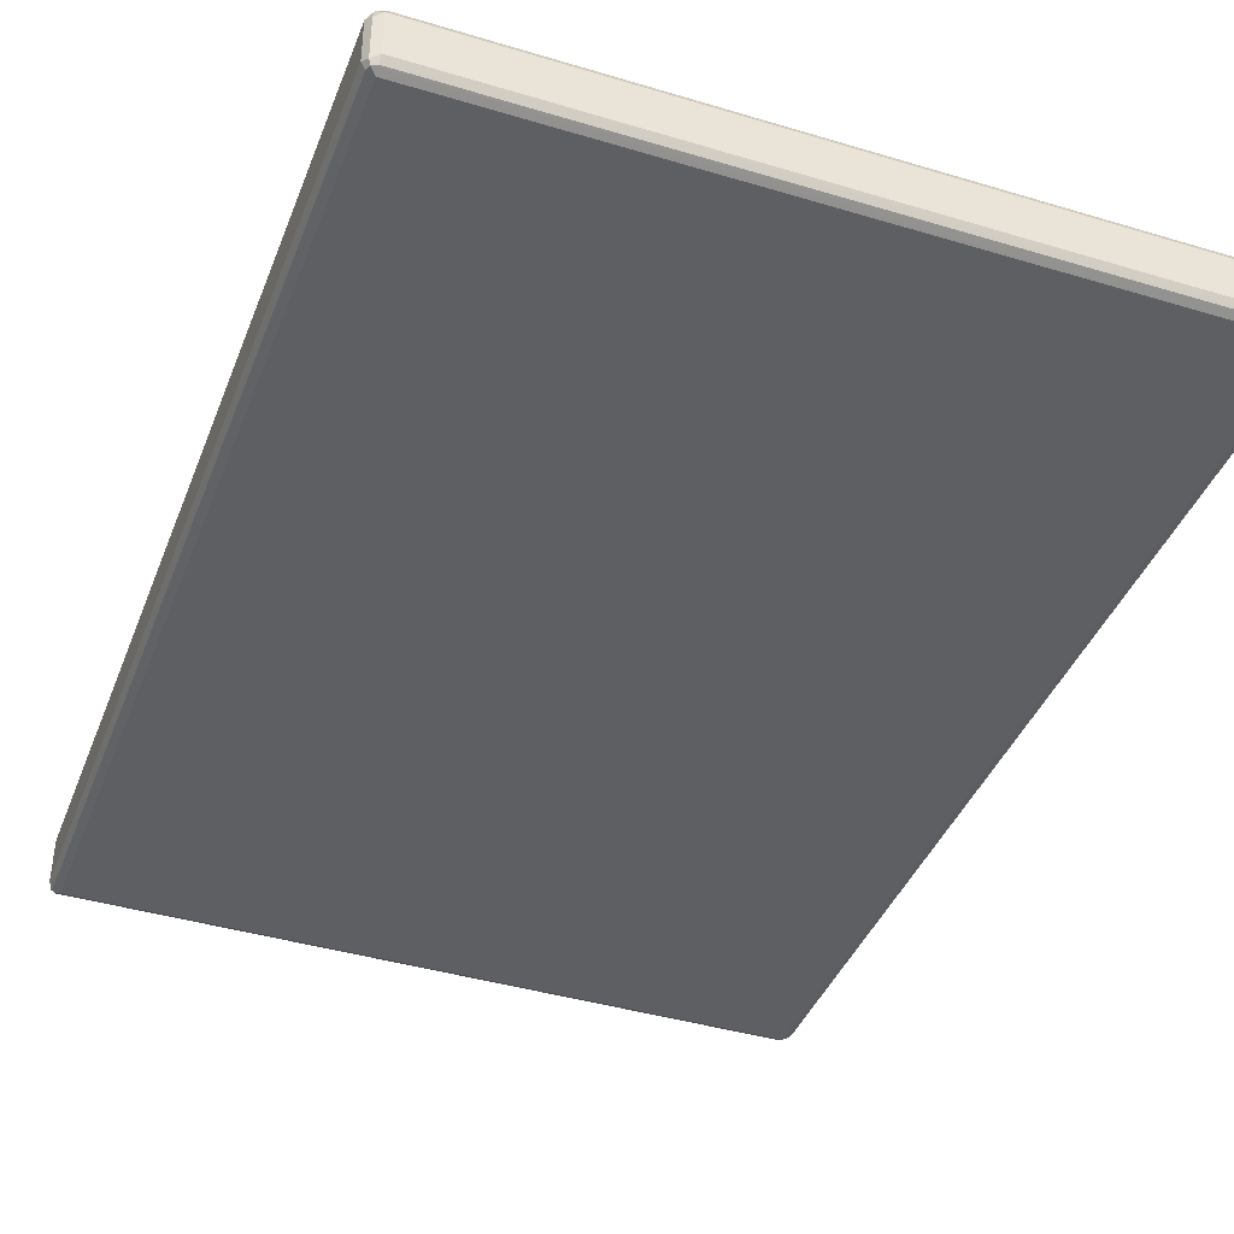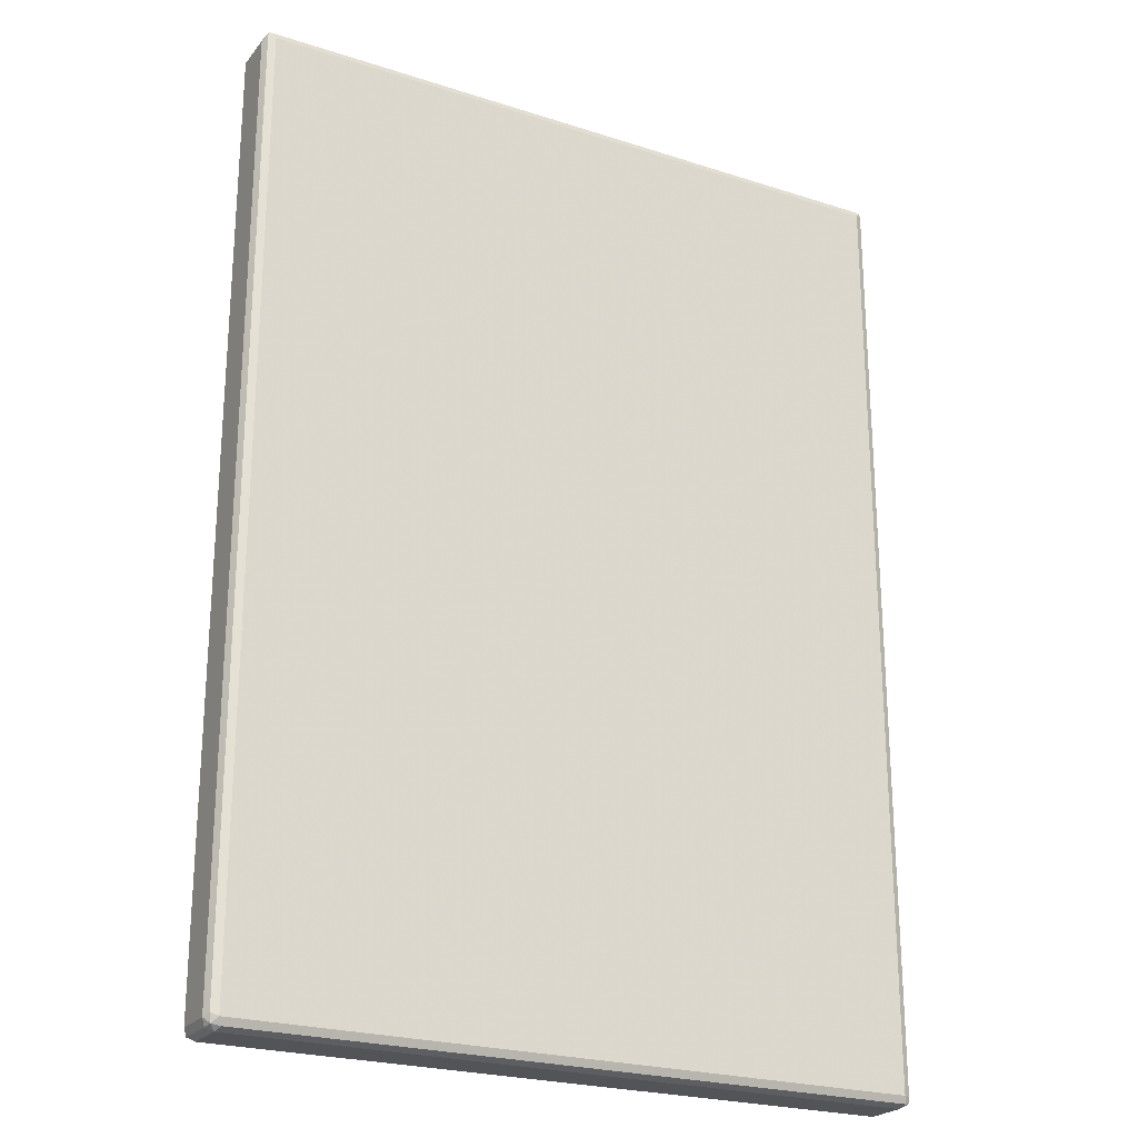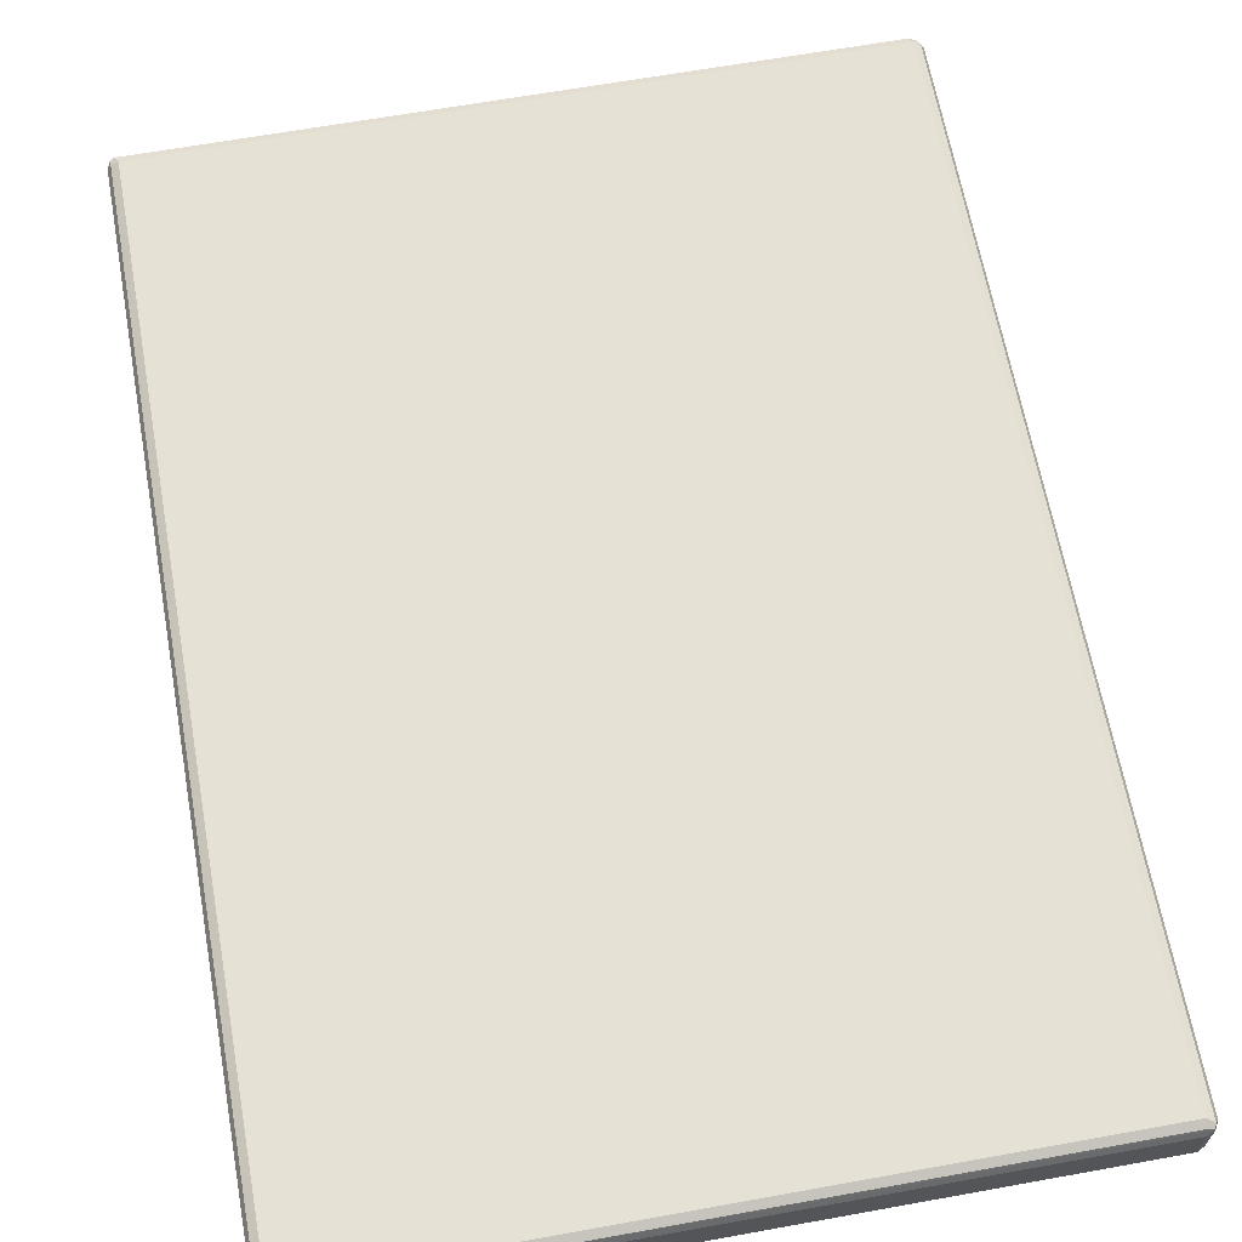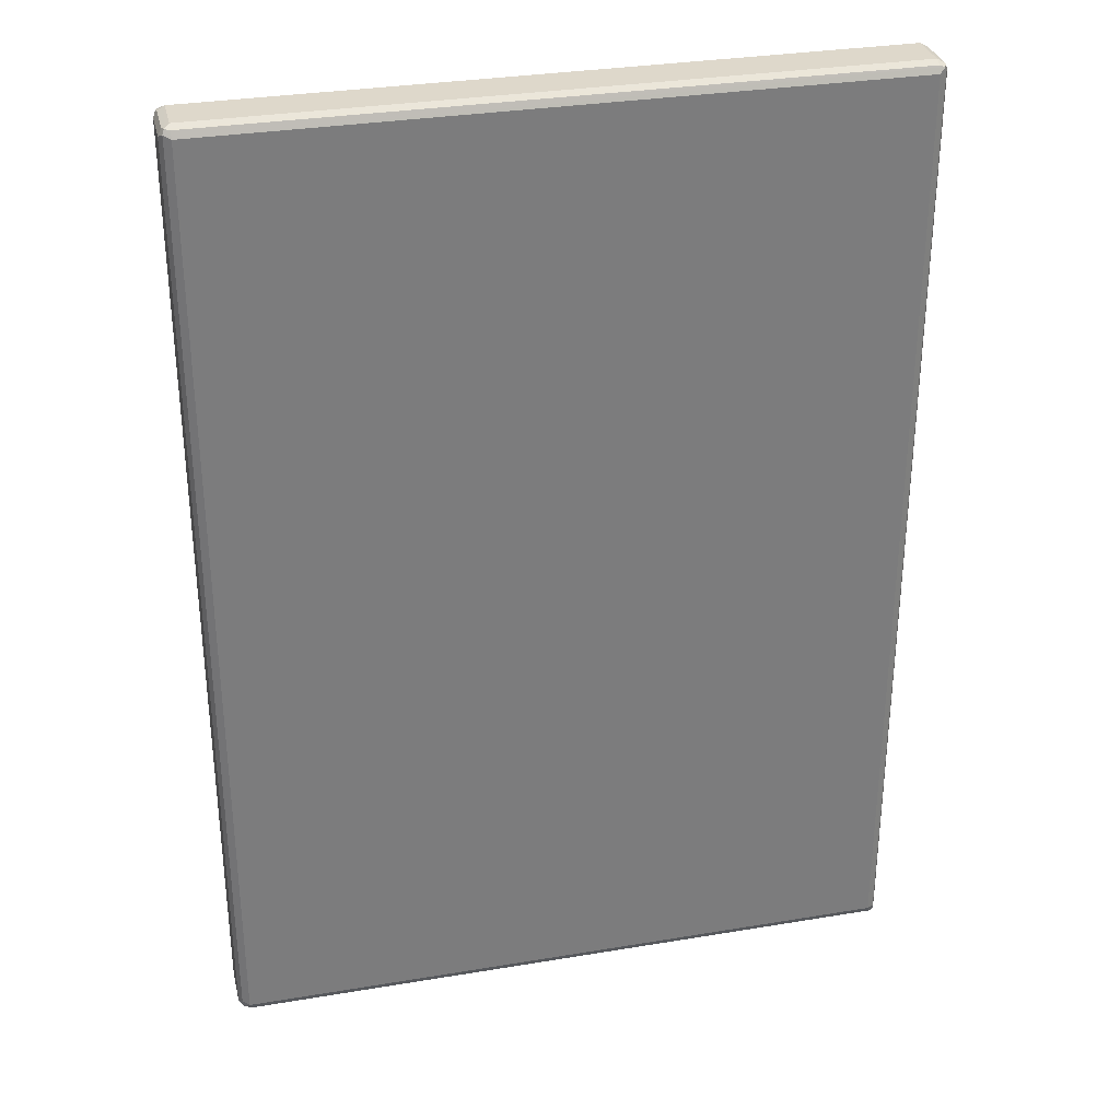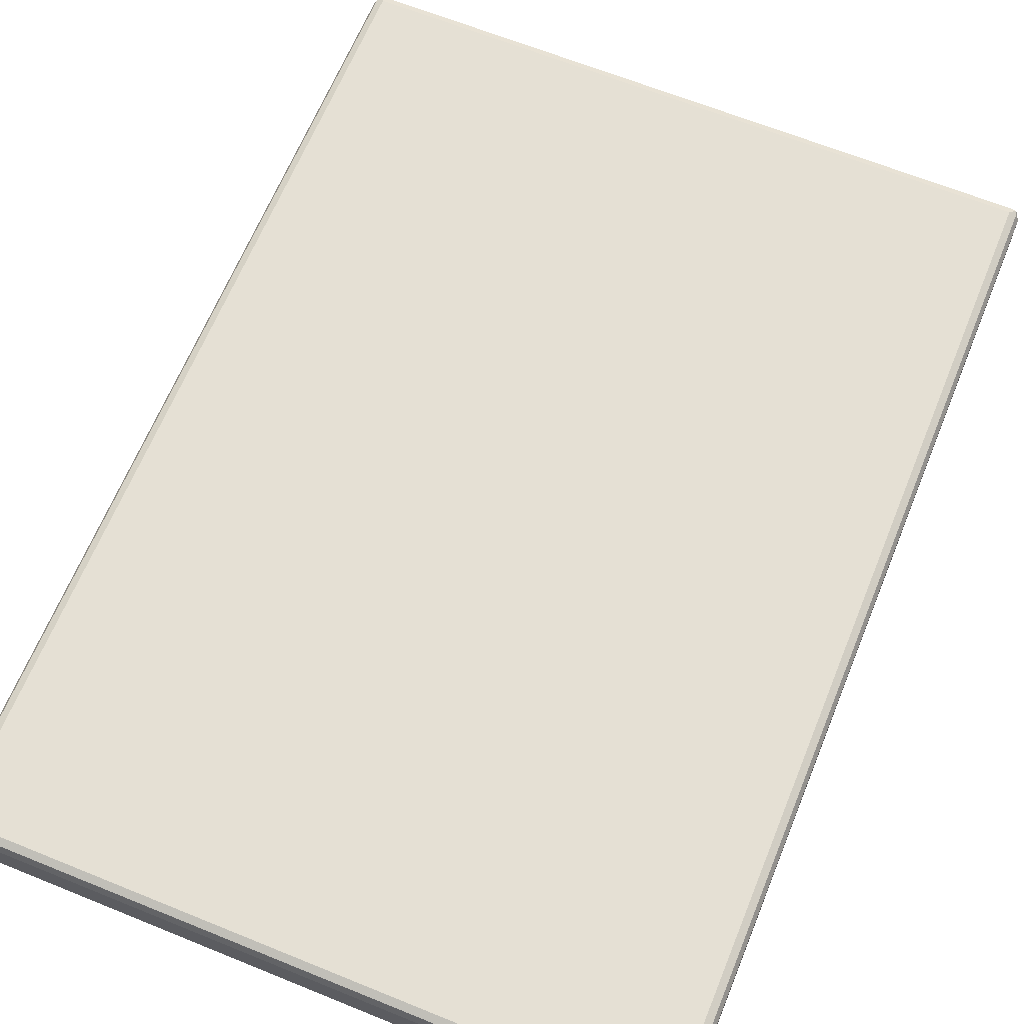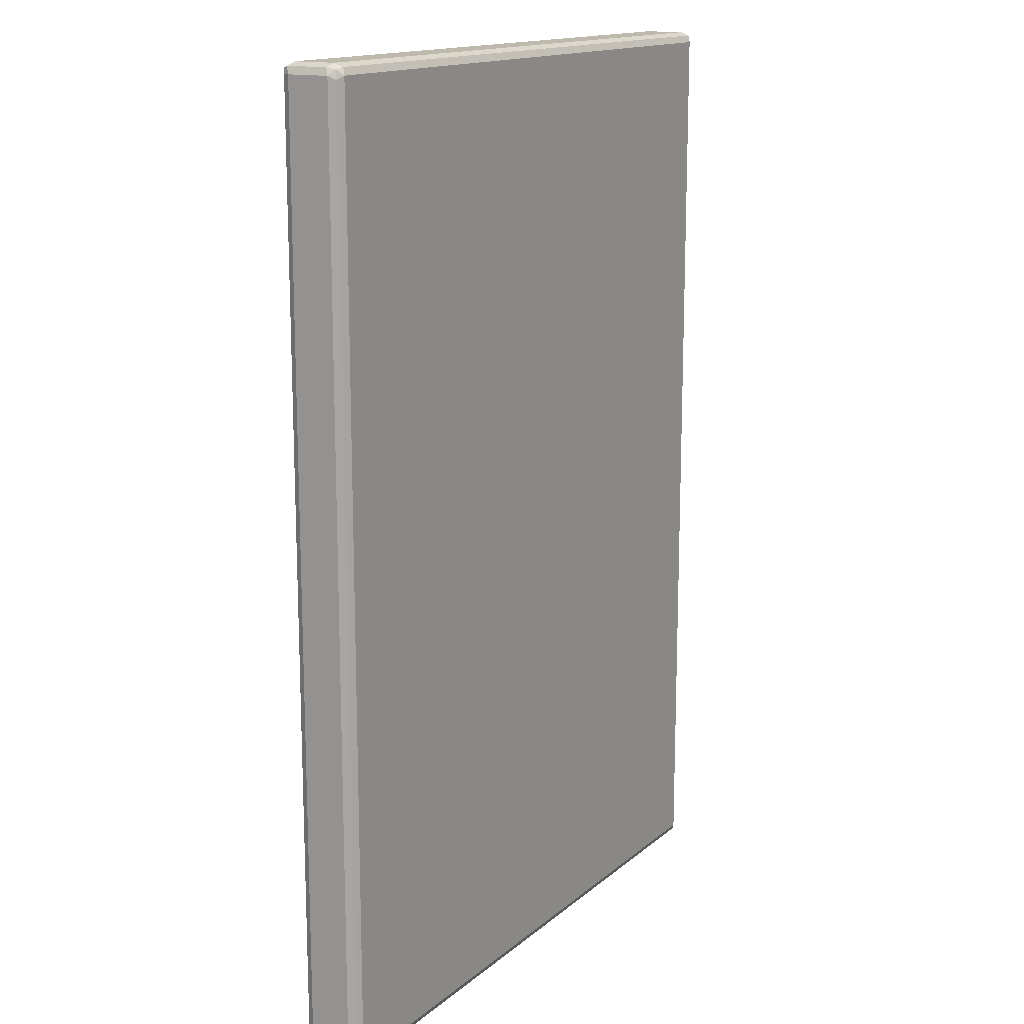
<metadata>
{"format":"obj","ext":"obj","renderer":"f3d","projection":"perspective","resolution":1024,"background":"white","views":[{"elev":-40.7,"azim":-20.2,"up":"+Z"},{"elev":-23.5,"azim":-28.5,"up":"+Y"},{"elev":64.7,"azim":169.7,"up":"+Z"},{"elev":31.6,"azim":-13.3,"up":"+Y"},{"elev":65.2,"azim":22.2,"up":"+Z"},{"elev":15.0,"azim":120.8,"up":"+Y"}]}
</metadata>
<code>
v 0.5702 0.7775 -0.03456
v 0.5644 0.7717 -0.04608
v 0.5615 0.7862 -0.04319
v 0.5644 0.789 -0.02879
v 0.5702 0.7775 0.03456
v 0.5702 -0.7775 -0.03456
v 0.5529 0.7775 -0.05184
v 0.5644 -0.7832 -0.04608
v 0.5471 0.789 -0.04608
v 0.5529 0.7949 -0.03456
v 0.5644 0.789 0.04031
v 0.5615 0.7862 0.04752
v 0.5644 0.7775 0.04608
v 0.5702 -0.7775 0.03456
v 0.5659 -0.7862 0.04319
v 0.5644 -0.789 -0.03456
v 0.5615 -0.7905 -0.04319
v -0.5529 0.7775 -0.05184
v 0.5529 -0.7775 -0.05184
v -0.5586 0.789 -0.04608
v 0.5529 0.7949 0.03456
v -0.5529 0.7949 -0.03456
v -0.5529 0.789 0.04608
v -0.5529 0.7775 0.05184
v 0.5529 0.7775 0.05184
v 0.5529 0.789 0.04608
v 0.5644 -0.7775 0.04608
v 0.5586 -0.789 0.04608
v 0.5529 -0.7949 0.03456
v 0.5644 -0.789 0.03456
v 0.5529 -0.7775 0.05184
v 0.5529 -0.7949 -0.03456
v -0.5529 -0.7949 -0.03456
v -0.5529 -0.789 -0.04608
v 0.5529 -0.789 -0.04608
v -0.5644 0.7775 -0.04608
v -0.5659 0.7862 -0.04319
v -0.5529 -0.7775 -0.05184
v -0.5615 -0.7862 -0.04752
v -0.5529 0.7949 0.03456
v -0.5615 0.7905 0.04319
v -0.5644 0.789 -0.03456
v -0.5644 0.7832 0.04608
v -0.5529 -0.7775 0.05184
v -0.5471 -0.789 0.04608
v -0.5529 -0.7949 0.03456
v -0.5644 -0.789 -0.04031
v -0.5702 0.7775 -0.03456
v -0.5644 -0.7775 -0.04608
v -0.5644 0.789 0.03456
v -0.5702 0.7775 0.03456
v -0.5702 -0.7775 -0.03456
v -0.5644 -0.7717 0.04608
v -0.5615 -0.7862 0.04319
v -0.5644 -0.789 0.02879
v -0.5702 -0.7775 0.03456
f 1 2 3
f 1 3 4
f 1 4 11
f 1 11 5
f 1 5 14
f 1 14 6
f 1 6 8
f 1 8 2
f 2 7 3
f 2 8 19
f 2 19 7
f 3 7 9
f 3 9 10
f 3 10 4
f 4 10 21
f 4 21 11
f 5 11 12
f 5 12 13
f 5 13 27
f 5 27 14
f 6 14 15
f 6 15 16
f 6 16 17
f 6 17 8
f 7 18 20
f 7 20 9
f 7 19 38
f 7 38 18
f 8 17 19
f 9 20 22
f 9 22 10
f 10 22 40
f 10 40 21
f 11 21 12
f 12 23 24
f 12 24 25
f 12 25 13
f 12 21 26
f 12 26 23
f 13 25 31
f 13 31 27
f 14 27 15
f 15 28 29
f 15 29 30
f 15 30 16
f 15 27 31
f 15 31 28
f 16 30 17
f 17 29 32
f 17 32 33
f 17 33 34
f 17 34 35
f 17 35 19
f 17 30 29
f 18 36 37
f 18 37 20
f 18 38 49
f 18 49 36
f 19 35 39
f 19 39 38
f 20 37 22
f 21 40 41
f 21 41 26
f 22 41 40
f 22 37 42
f 22 42 41
f 23 26 41
f 23 41 24
f 24 41 43
f 24 43 53
f 24 53 44
f 24 44 31
f 24 31 25
f 28 31 44
f 28 44 45
f 28 45 46
f 28 46 29
f 29 46 33
f 29 33 32
f 33 47 39
f 33 39 34
f 33 46 55
f 33 55 47
f 34 39 35
f 36 48 37
f 36 49 52
f 36 52 48
f 37 50 42
f 37 48 51
f 37 51 50
f 38 39 49
f 39 52 49
f 39 47 52
f 41 42 50
f 41 50 51
f 41 51 43
f 43 51 56
f 43 56 53
f 44 53 54
f 44 54 45
f 45 54 46
f 46 54 55
f 47 55 56
f 47 56 52
f 48 52 56
f 48 56 51
f 53 56 54
f 54 56 55

</code>
